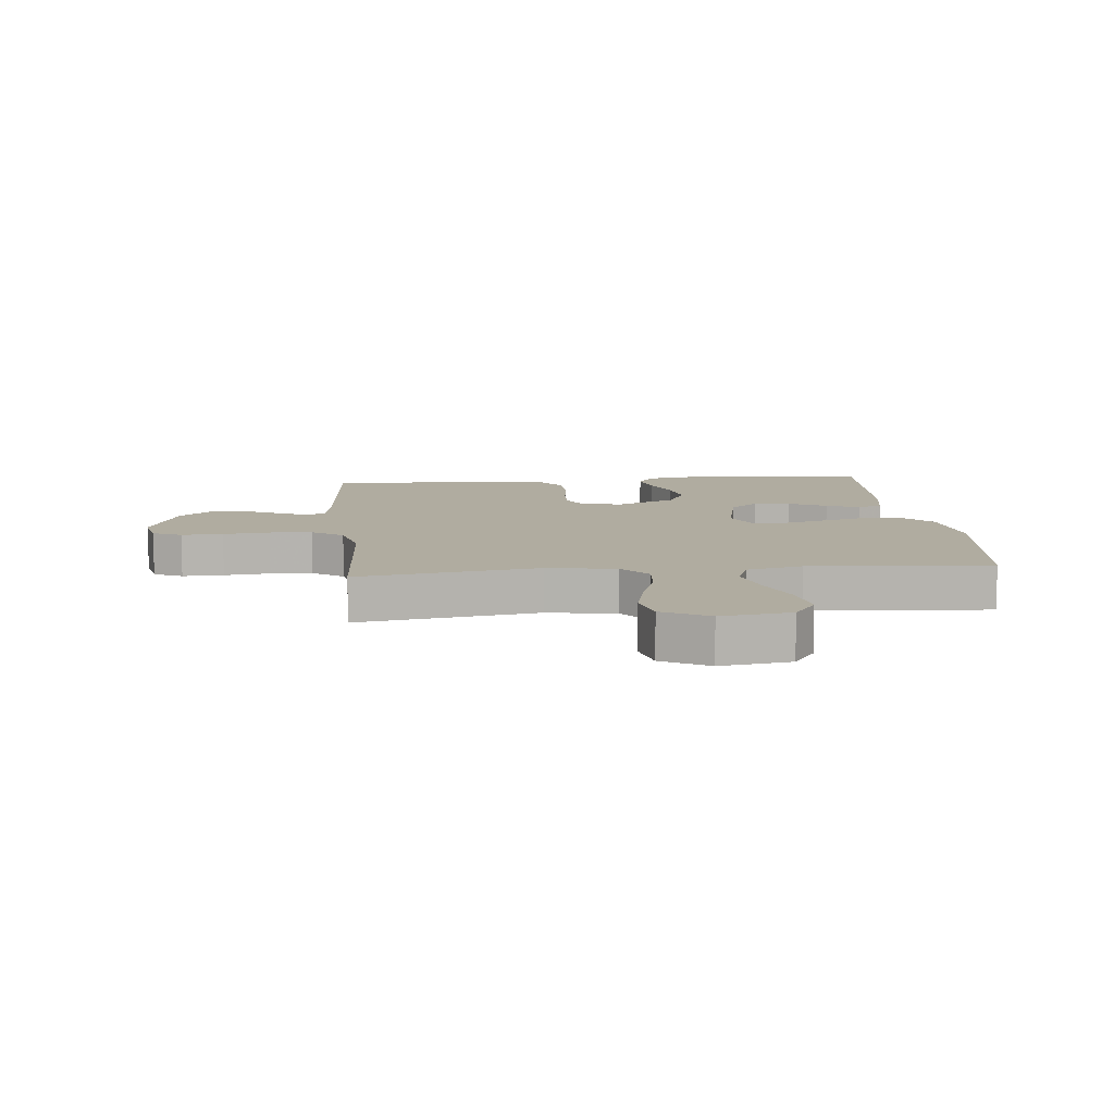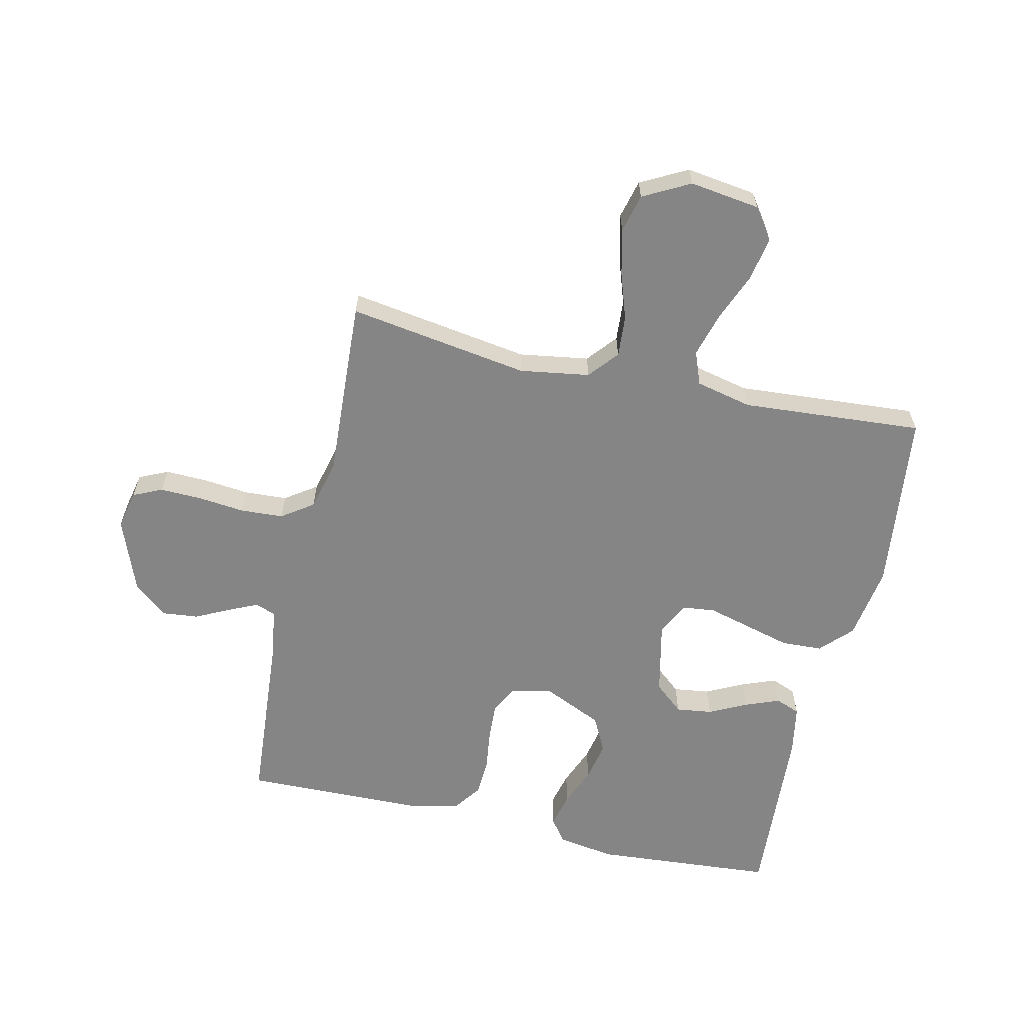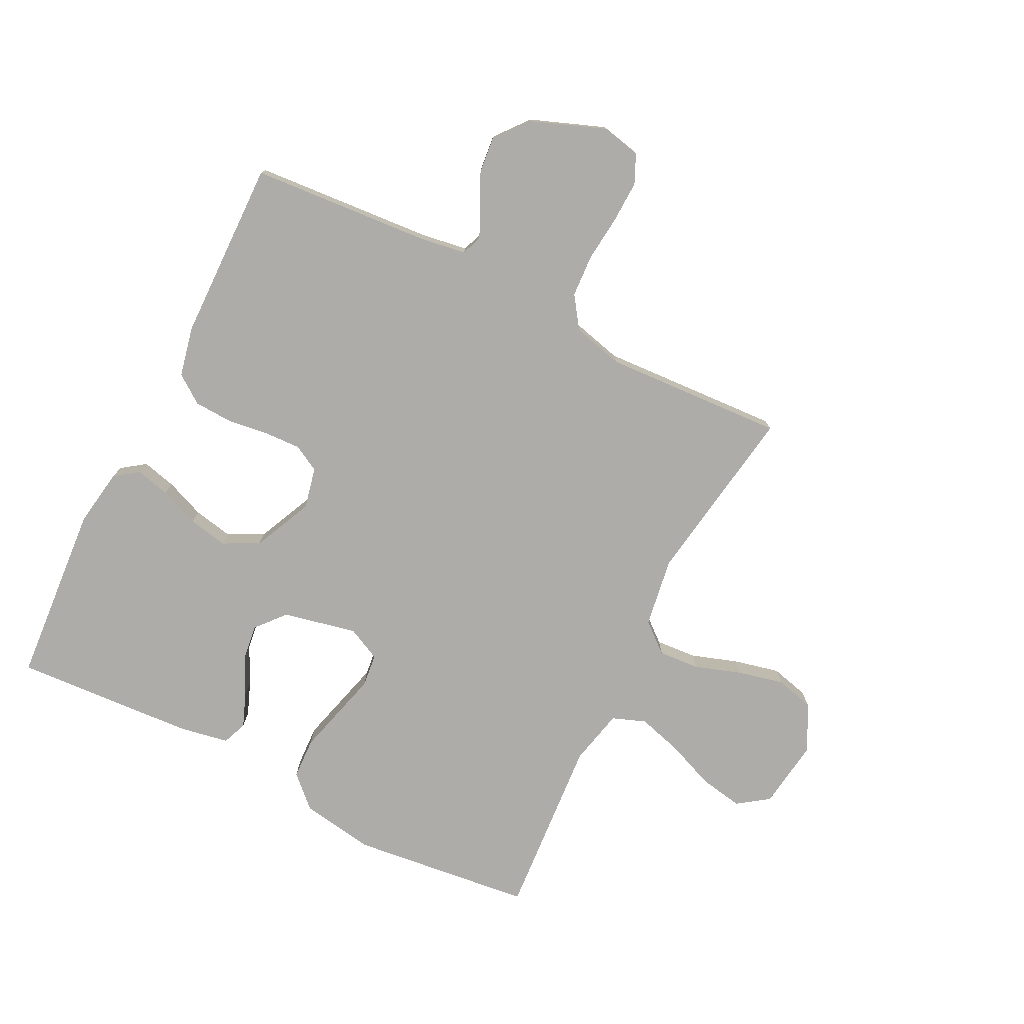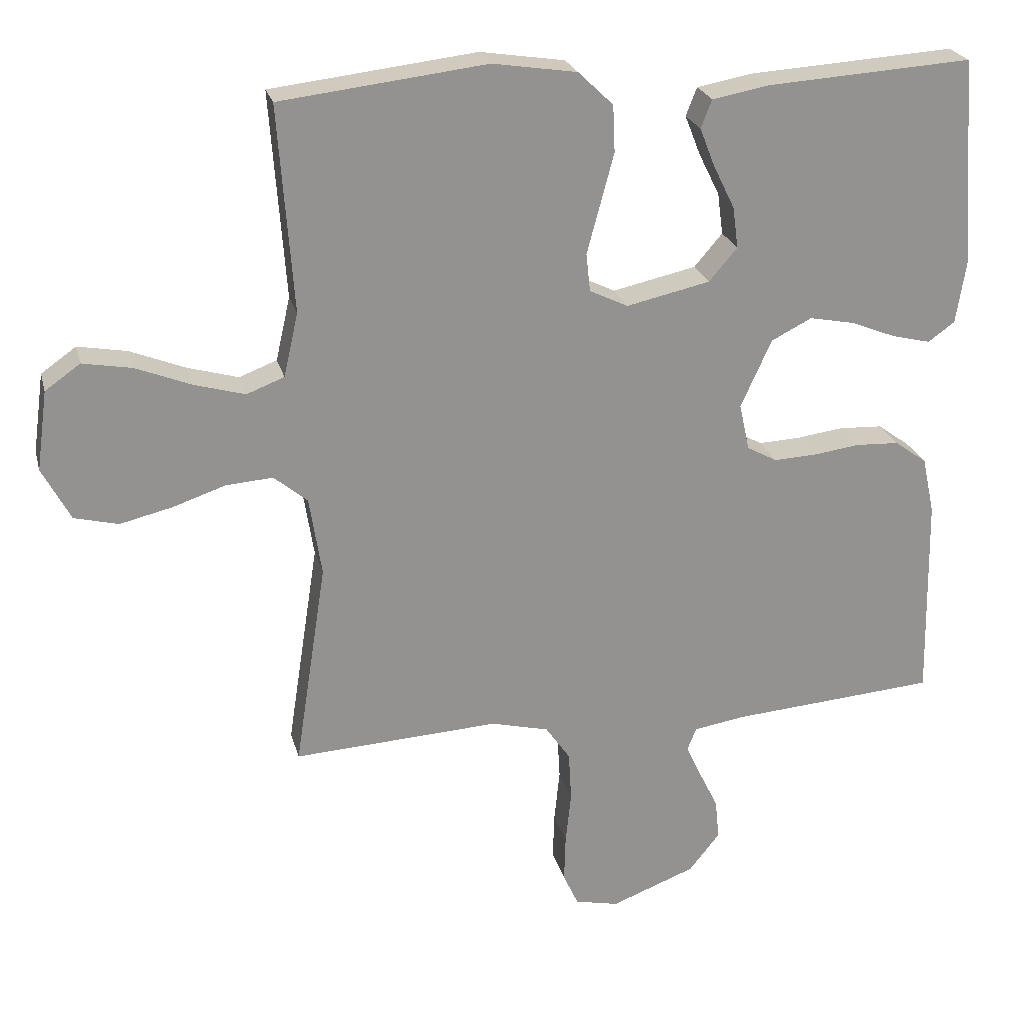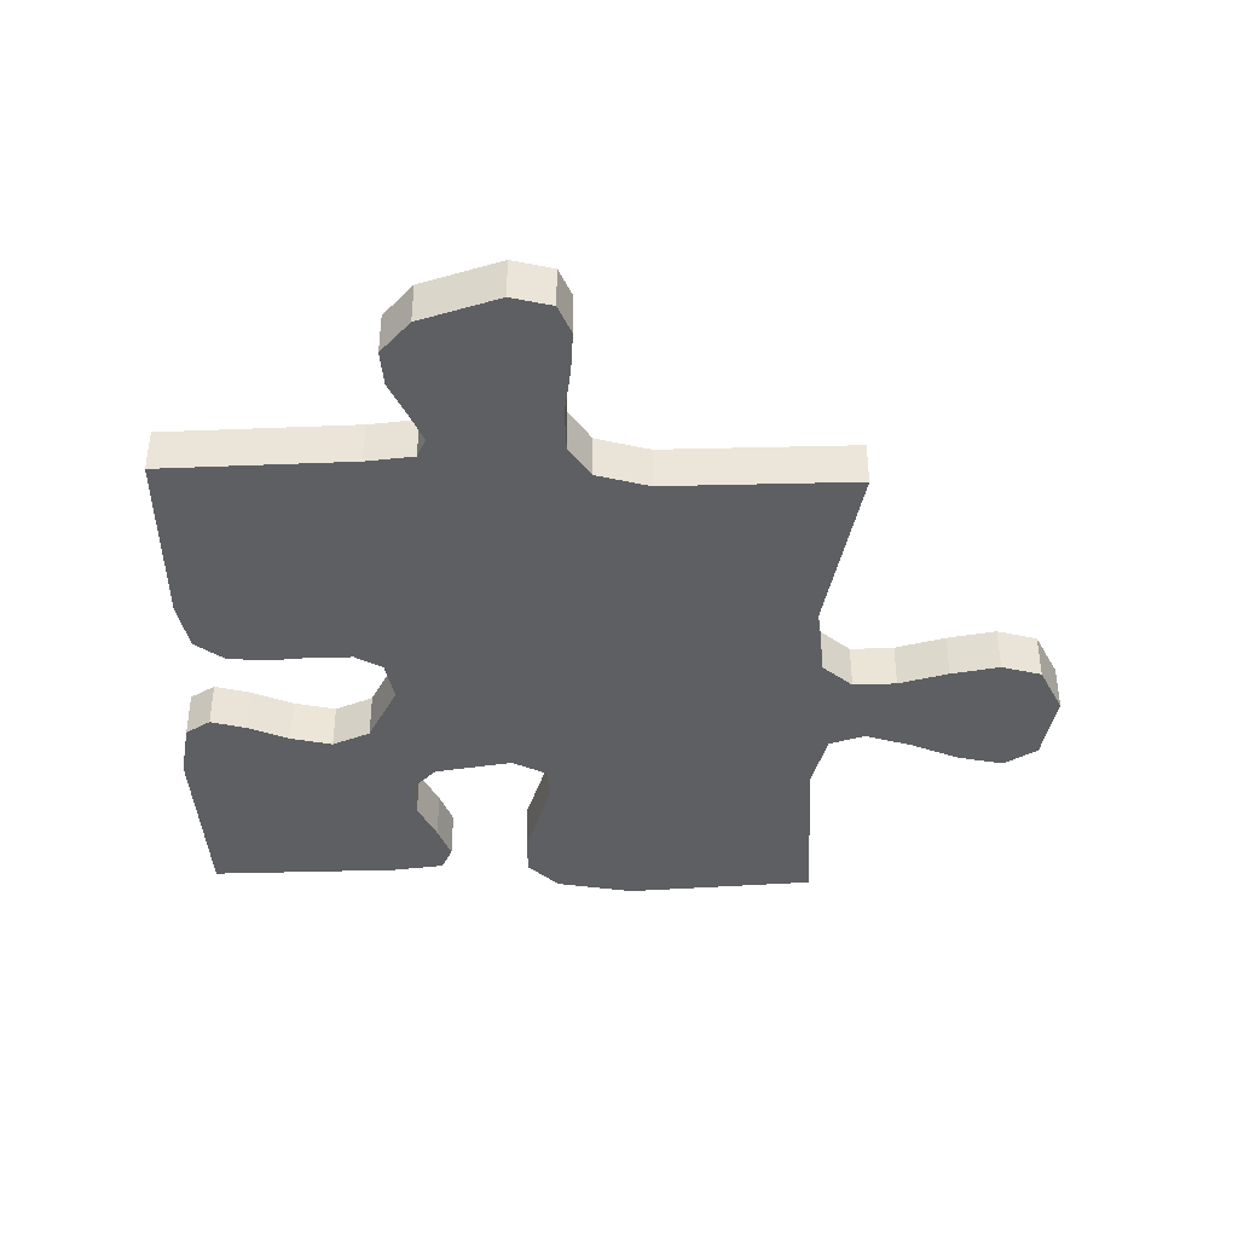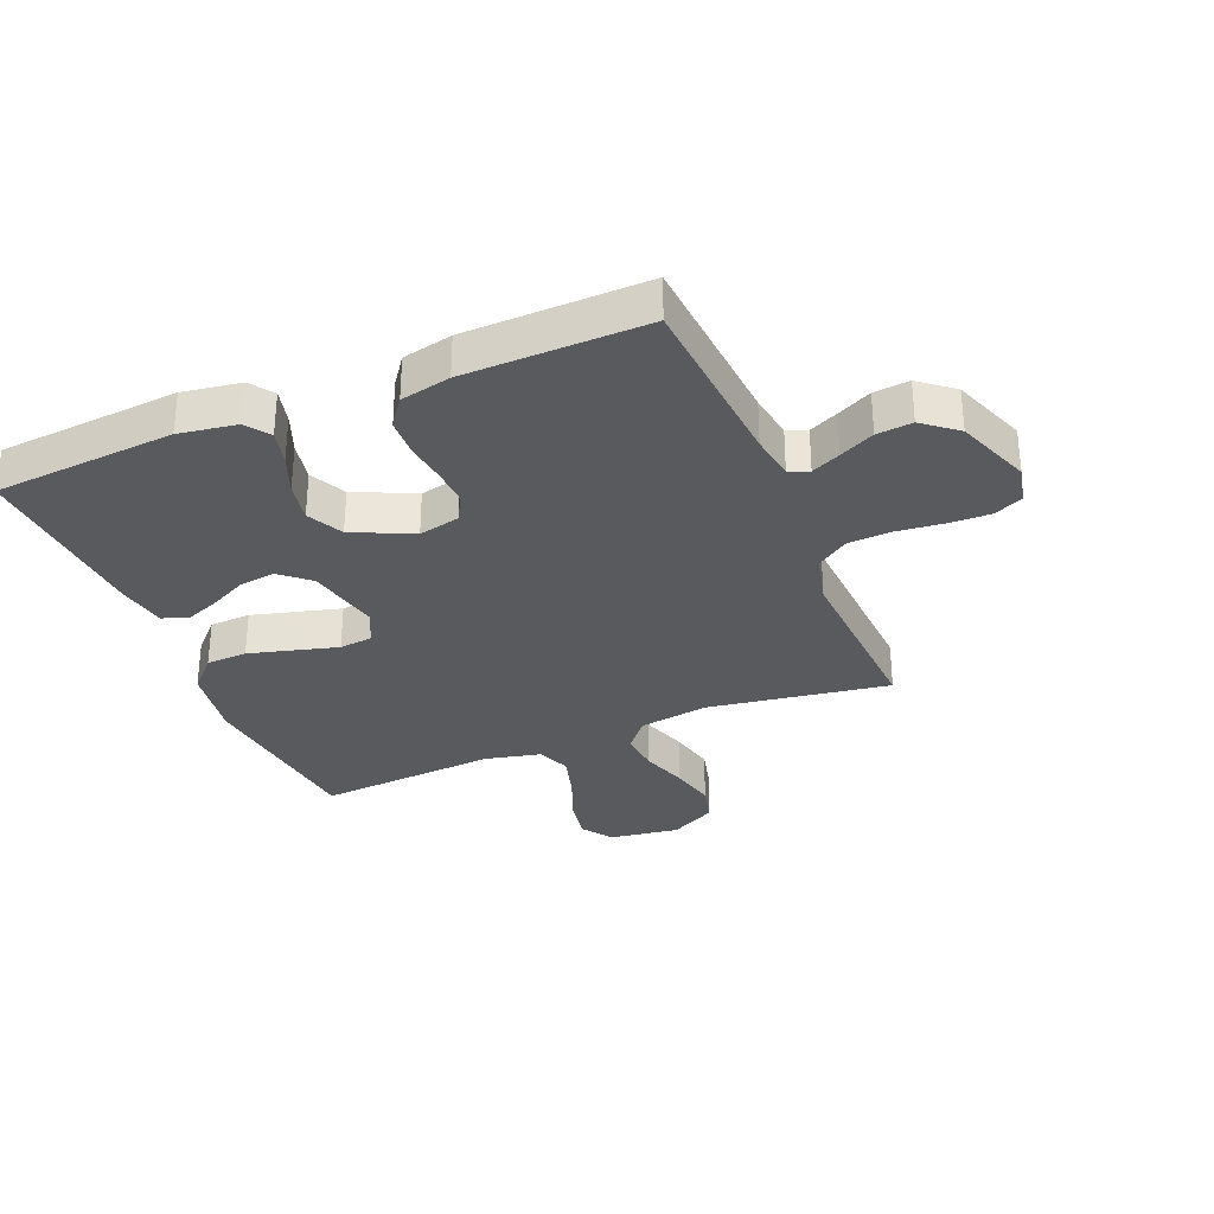
<metadata>
{"format":"obj","ext":"obj","renderer":"f3d","projection":"perspective","resolution":1024,"background":"white","views":[{"elev":10.0,"azim":-95.7,"up":"+Y"},{"elev":-61.8,"azim":-102.8,"up":"+Y"},{"elev":-77.0,"azim":153.3,"up":"+Y"},{"elev":23.7,"azim":-13.8,"up":"+Z"},{"elev":-39.5,"azim":178.5,"up":"+Y"},{"elev":-31.7,"azim":112.4,"up":"+Y"}]}
</metadata>
<code>
v 0.5 0.07 -0.5
v 0.2 0.07 -0.523
v 0.125 0.07 -0.535
v 0.112 0.07 -0.568
v 0.134 0.07 -0.616
v 0.162 0.07 -0.673
v 0.168 0.07 -0.732
v 0.123 0.07 -0.788
v 0 0.07 -0.835
v -0.064 0.07 -0.821
v -0.086 0.07 -0.773
v -0.084 0.07 -0.704
v -0.076 0.07 -0.627
v -0.08 0.07 -0.556
v -0.116 0.07 -0.504
v -0.2 0.07 -0.483
v -0.5 0.07 -0.5
v -0.454 0.07 -0.2
v -0.472 0.07 -0.085
v -0.521 0.07 -0.044
v -0.589 0.07 -0.049
v -0.666 0.07 -0.075
v -0.742 0.07 -0.093
v -0.806 0.07 -0.077
v -0.847 0.07 0
v -0.831 0.07 0.116
v -0.78 0.07 0.152
v -0.708 0.07 0.139
v -0.628 0.07 0.107
v -0.554 0.07 0.086
v -0.499 0.07 0.107
v -0.478 0.07 0.2
v -0.5 0.07 0.5
v -0.2 0.07 0.535
v -0.077 0.07 0.516
v -0.026 0.07 0.467
v -0.023 0.07 0.399
v -0.043 0.07 0.324
v -0.062 0.07 0.253
v -0.056 0.07 0.198
v 0 0.07 0.171
v 0.122 0.07 0.198
v 0.163 0.07 0.246
v 0.155 0.07 0.306
v 0.124 0.07 0.369
v 0.102 0.07 0.425
v 0.118 0.07 0.466
v 0.2 0.07 0.481
v 0.5 0.07 0.5
v 0.523 0.07 0.2
v 0.508 0.07 0.104
v 0.469 0.07 0.076
v 0.412 0.07 0.09
v 0.347 0.07 0.116
v 0.281 0.07 0.129
v 0.222 0.07 0.099
v 0.177 0.07 0
v 0.192 0.07 -0.068
v 0.236 0.07 -0.092
v 0.298 0.07 -0.089
v 0.366 0.07 -0.08
v 0.429 0.07 -0.083
v 0.476 0.07 -0.117
v 0.494 0.07 -0.2
v 0.5 0 -0.5
v 0.2 0 -0.523
v 0.125 0 -0.535
v 0.112 0 -0.568
v 0.134 0 -0.616
v 0.162 0 -0.673
v 0.168 0 -0.732
v 0.123 0 -0.788
v 0 0 -0.835
v -0.064 0 -0.821
v -0.086 0 -0.773
v -0.084 0 -0.704
v -0.076 0 -0.627
v -0.08 0 -0.556
v -0.116 0 -0.504
v -0.2 0 -0.483
v -0.5 0 -0.5
v -0.454 0 -0.2
v -0.472 0 -0.085
v -0.521 0 -0.044
v -0.589 0 -0.049
v -0.666 0 -0.075
v -0.742 0 -0.093
v -0.806 0 -0.077
v -0.847 0 0
v -0.831 0 0.116
v -0.78 0 0.152
v -0.708 0 0.139
v -0.628 0 0.107
v -0.554 0 0.086
v -0.499 0 0.107
v -0.478 0 0.2
v -0.5 0 0.5
v -0.2 0 0.535
v -0.077 0 0.516
v -0.026 0 0.467
v -0.023 0 0.399
v -0.043 0 0.324
v -0.062 0 0.253
v -0.056 0 0.198
v 0 0 0.171
v 0.122 0 0.198
v 0.163 0 0.246
v 0.155 0 0.306
v 0.124 0 0.369
v 0.102 0 0.425
v 0.118 0 0.466
v 0.2 0 0.481
v 0.5 0 0.5
v 0.523 0 0.2
v 0.508 0 0.104
v 0.469 0 0.076
v 0.412 0 0.09
v 0.347 0 0.116
v 0.281 0 0.129
v 0.222 0 0.099
v 0.177 0 0
v 0.192 0 -0.068
v 0.236 0 -0.092
v 0.298 0 -0.089
v 0.366 0 -0.08
v 0.429 0 -0.083
v 0.476 0 -0.117
v 0.494 0 -0.2
f 63 64 1 2
f 60 61 62 63
f 59 60 63 2
f 58 59 2 3
f 57 58 3 4
f 51 52 53 54
f 51 54 55
f 50 51 55
f 49 50 55
f 48 49 55 56
f 44 45 46 47
f 44 47 48 56
f 36 37 38 39
f 34 35 36 39
f 32 33 34 39
f 31 32 39 40
f 30 31 40 41
f 26 27 28 29
f 26 29 30
f 25 26 30
f 24 25 30 41
f 21 22 23 24
f 16 17 18
f 15 16 18 19
f 10 11 12 13
f 10 13 14
f 9 10 14
f 8 9 14
f 5 6 7 8
f 4 5 8 14
f 57 4 14 15
f 43 44 56
f 42 43 56 57
f 21 24 41 42
f 20 21 42
f 19 20 42 57
f 15 19 57
f 66 65 128 127
f 127 126 125 124
f 66 127 124 123
f 67 66 123 122
f 68 67 122 121
f 118 117 116 115
f 119 118 115
f 119 115 114
f 119 114 113
f 120 119 113 112
f 111 110 109 108
f 120 112 111 108
f 103 102 101 100
f 103 100 99 98
f 103 98 97 96
f 104 103 96 95
f 105 104 95 94
f 93 92 91 90
f 94 93 90
f 94 90 89
f 105 94 89 88
f 88 87 86 85
f 82 81 80
f 83 82 80 79
f 77 76 75 74
f 78 77 74
f 78 74 73
f 78 73 72
f 72 71 70 69
f 78 72 69 68
f 79 78 68 121
f 120 108 107
f 121 120 107 106
f 106 105 88 85
f 106 85 84
f 121 106 84 83
f 121 83 79
f 1 65 66 2
f 2 66 67 3
f 3 67 68 4
f 4 68 69 5
f 5 69 70 6
f 6 70 71 7
f 7 71 72 8
f 8 72 73 9
f 9 73 74 10
f 10 74 75 11
f 11 75 76 12
f 12 76 77 13
f 13 77 78 14
f 14 78 79 15
f 15 79 80 16
f 16 80 81 17
f 17 81 82 18
f 18 82 83 19
f 19 83 84 20
f 20 84 85 21
f 21 85 86 22
f 22 86 87 23
f 23 87 88 24
f 24 88 89 25
f 25 89 90 26
f 26 90 91 27
f 27 91 92 28
f 28 92 93 29
f 29 93 94 30
f 30 94 95 31
f 31 95 96 32
f 32 96 97 33
f 33 97 98 34
f 34 98 99 35
f 35 99 100 36
f 36 100 101 37
f 37 101 102 38
f 38 102 103 39
f 39 103 104 40
f 40 104 105 41
f 41 105 106 42
f 42 106 107 43
f 43 107 108 44
f 44 108 109 45
f 45 109 110 46
f 46 110 111 47
f 47 111 112 48
f 48 112 113 49
f 49 113 114 50
f 50 114 115 51
f 51 115 116 52
f 52 116 117 53
f 53 117 118 54
f 54 118 119 55
f 55 119 120 56
f 56 120 121 57
f 57 121 122 58
f 58 122 123 59
f 59 123 124 60
f 60 124 125 61
f 61 125 126 62
f 62 126 127 63
f 63 127 128 64
f 64 128 65 1

</code>
